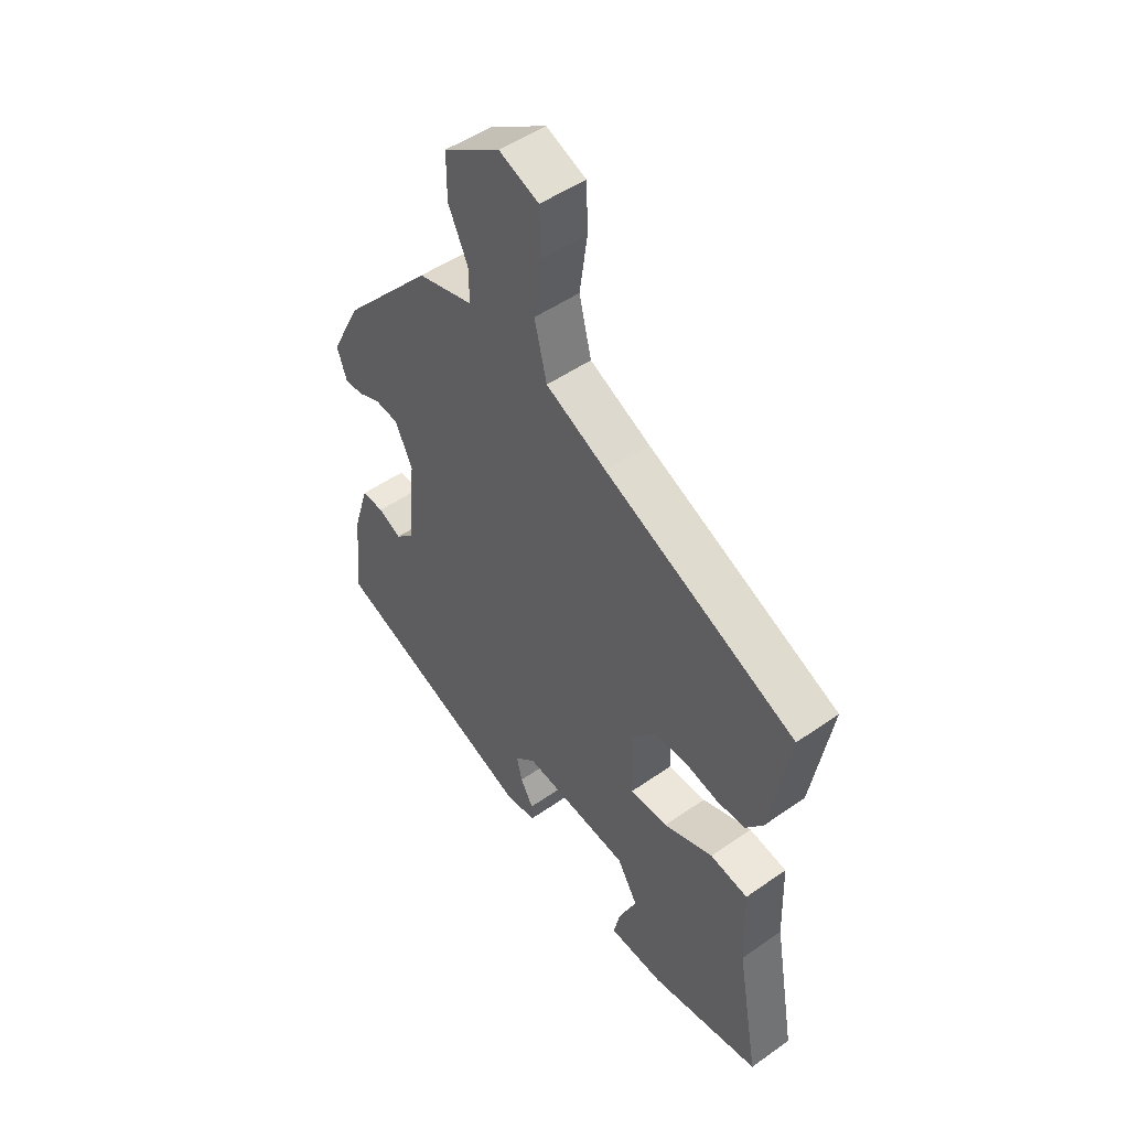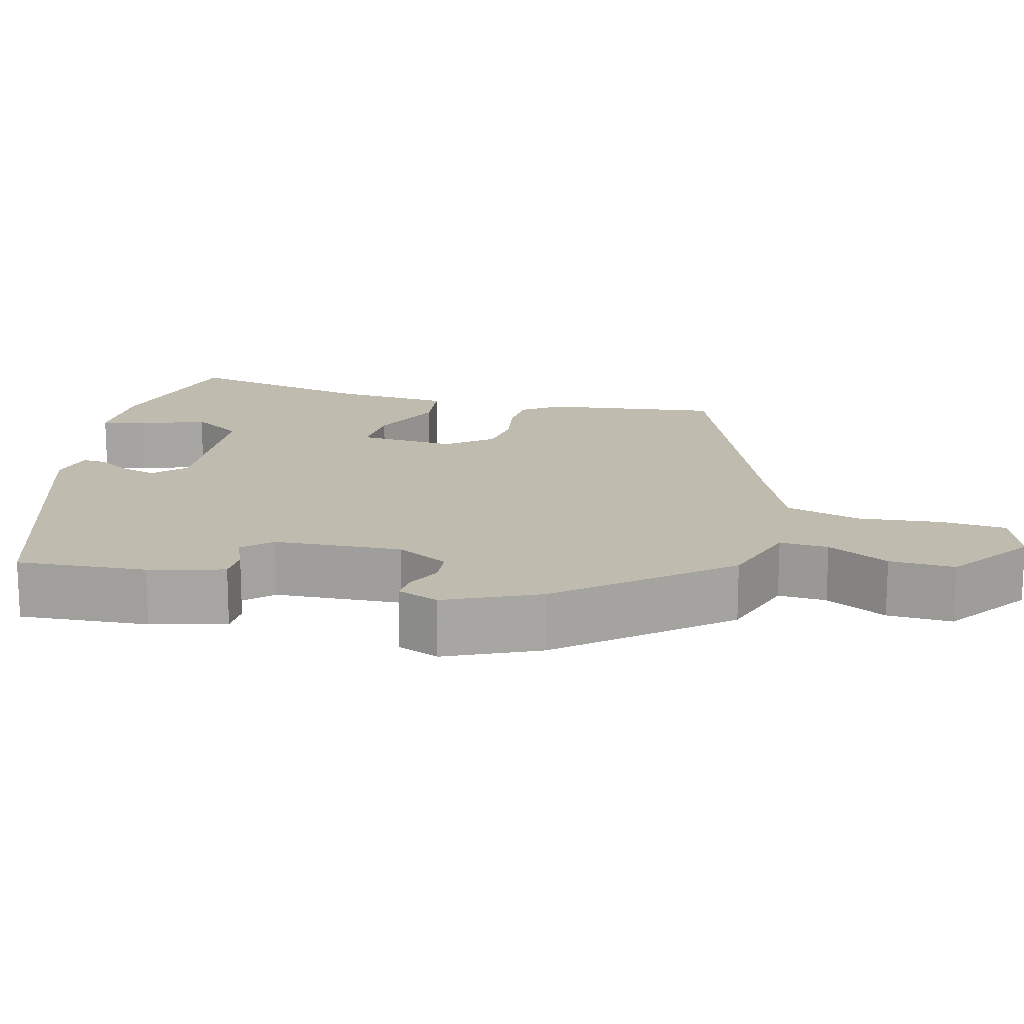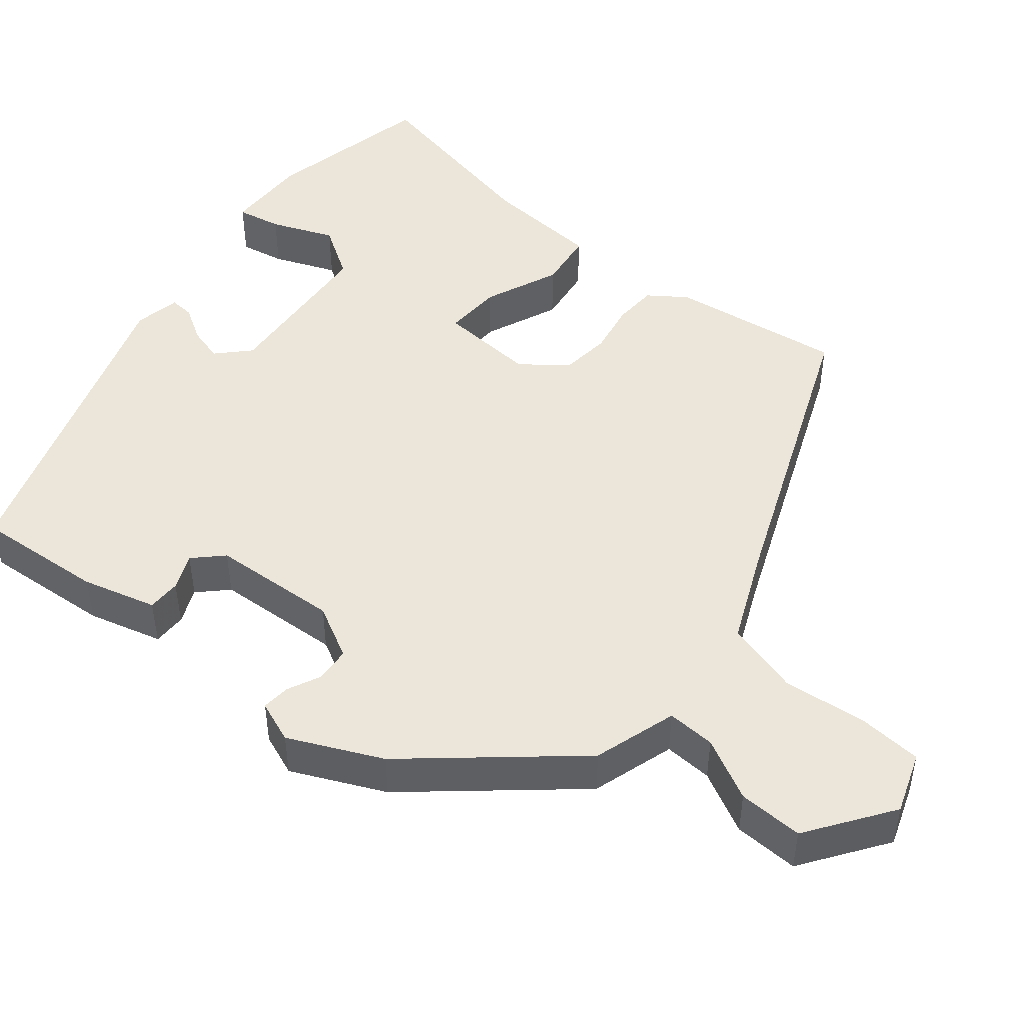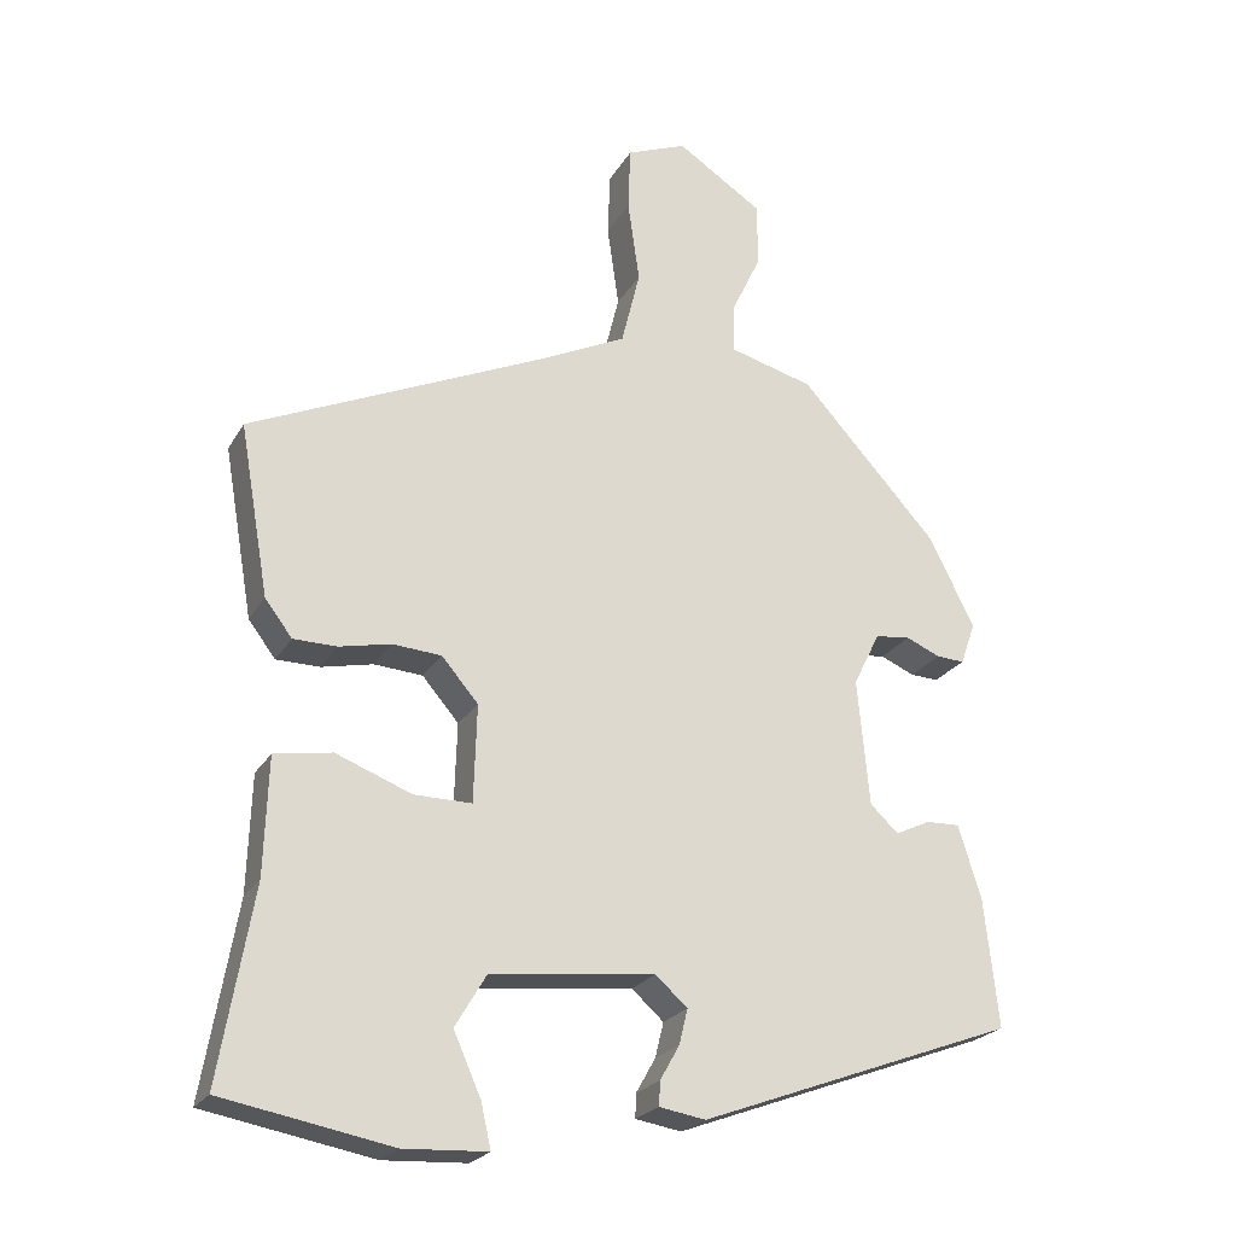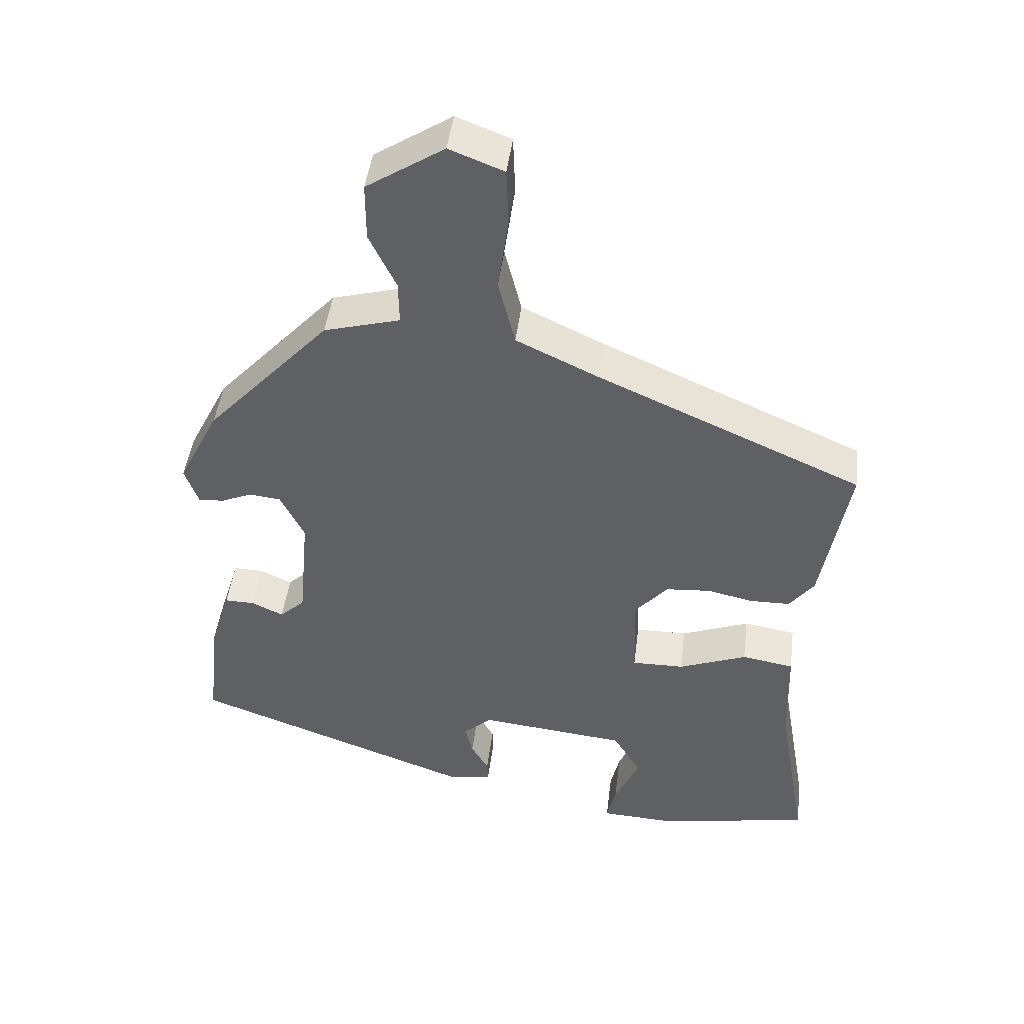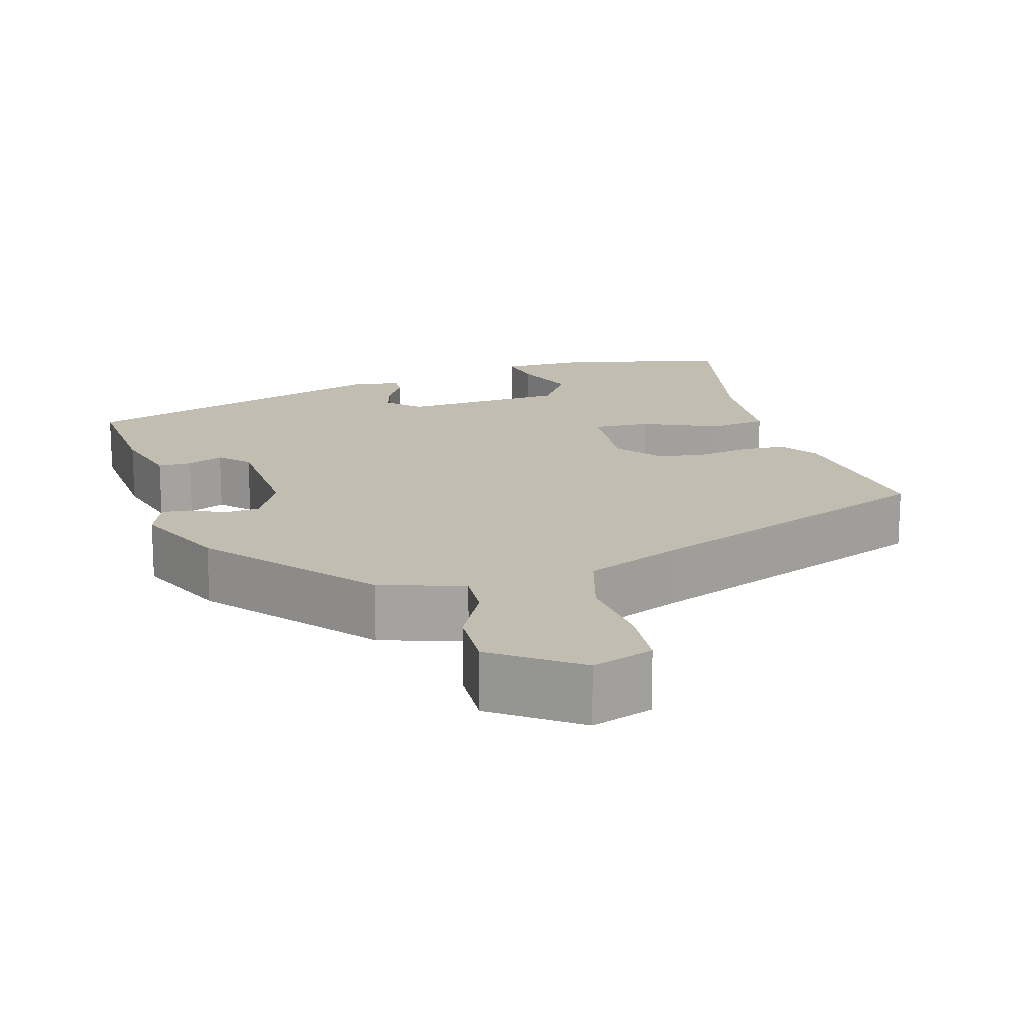
<metadata>
{"format":"obj","ext":"obj","renderer":"f3d","projection":"perspective","resolution":1024,"background":"white","views":[{"elev":49.4,"azim":52.1,"up":"+Z"},{"elev":16.2,"azim":-73.3,"up":"+Y"},{"elev":47.9,"azim":-48.9,"up":"+Y"},{"elev":-22.9,"azim":157.0,"up":"+Z"},{"elev":46.0,"azim":7.1,"up":"+Z"},{"elev":16.8,"azim":-13.8,"up":"+Y"}]}
</metadata>
<code>
v -0.43 0.07 0.325
v -0.254 0.07 0.519
v -0.146 0.07 0.549
v -0.147 0.07 0.611
v -0.185 0.07 0.691
v -0.185 0.07 0.774
v -0.075 0.07 0.846
v 0.002 0.07 0.816
v 0.005 0.07 0.733
v -0.01 0.07 0.627
v 0.014 0.07 0.53
v 0.132 0.07 0.474
v 0.506 0.07 0.308
v 0.468 0.07 0.088
v 0.433 0.07 0.042
v 0.377 0.07 0.041
v 0.311 0.07 0.055
v 0.248 0.07 0.05
v 0.201 0.07 -0.005
v 0.205 0.07 -0.13
v 0.279 0.07 -0.129
v 0.376 0.07 -0.091
v 0.45 0.07 -0.103
v 0.455 0.07 -0.253
v 0.498 0.07 -0.5
v 0.281 0.07 -0.541
v 0.174 0.07 -0.536
v 0.187 0.07 -0.479
v 0.222 0.07 -0.4
v 0.182 0.07 -0.333
v -0.028 0.07 -0.311
v -0.069 0.07 -0.348
v -0.058 0.07 -0.393
v -0.033 0.07 -0.437
v -0.032 0.07 -0.468
v -0.091 0.07 -0.478
v -0.496 0.07 -0.33
v -0.478 0.07 -0.166
v -0.449 0.07 -0.072
v -0.406 0.07 -0.073
v -0.361 0.07 -0.094
v -0.325 0.07 -0.06
v -0.31 0.07 0.102
v -0.344 0.07 0.171
v -0.389 0.07 0.176
v -0.433 0.07 0.157
v -0.469 0.07 0.155
v -0.488 0.07 0.209
v -0.43 0 0.325
v -0.254 0 0.519
v -0.146 0 0.549
v -0.147 0 0.611
v -0.185 0 0.691
v -0.185 0 0.774
v -0.075 0 0.846
v 0.002 0 0.816
v 0.005 0 0.733
v -0.01 0 0.627
v 0.014 0 0.53
v 0.132 0 0.474
v 0.506 0 0.308
v 0.468 0 0.088
v 0.433 0 0.042
v 0.377 0 0.041
v 0.311 0 0.055
v 0.248 0 0.05
v 0.201 0 -0.005
v 0.205 0 -0.13
v 0.279 0 -0.129
v 0.376 0 -0.091
v 0.45 0 -0.103
v 0.455 0 -0.253
v 0.498 0 -0.5
v 0.281 0 -0.541
v 0.174 0 -0.536
v 0.187 0 -0.479
v 0.222 0 -0.4
v 0.182 0 -0.333
v -0.028 0 -0.311
v -0.069 0 -0.348
v -0.058 0 -0.393
v -0.033 0 -0.437
v -0.032 0 -0.468
v -0.091 0 -0.478
v -0.496 0 -0.33
v -0.478 0 -0.166
v -0.449 0 -0.072
v -0.406 0 -0.073
v -0.361 0 -0.094
v -0.325 0 -0.06
v -0.31 0 0.102
v -0.344 0 0.171
v -0.389 0 0.176
v -0.433 0 0.157
v -0.469 0 0.155
v -0.488 0 0.209
f 45 46 47 48
f 44 45 48 1
f 38 39 40 41
f 36 37 38 41
f 36 41 42
f 33 34 35 36
f 32 33 36 42
f 31 32 42 43
f 26 27 28 29
f 24 25 26 29
f 24 29 30
f 21 22 23 24
f 20 21 24 30
f 19 20 30 31
f 14 15 16 17
f 12 13 14 17
f 11 12 17 18
f 7 8 9 10
f 7 10 11
f 4 5 6 7
f 3 4 7 11
f 44 1 2 3
f 19 31 43 44
f 18 19 44
f 3 11 18 44
f 96 95 94 93
f 49 96 93 92
f 89 88 87 86
f 89 86 85 84
f 90 89 84
f 84 83 82 81
f 90 84 81 80
f 91 90 80 79
f 77 76 75 74
f 77 74 73 72
f 78 77 72
f 72 71 70 69
f 78 72 69 68
f 79 78 68 67
f 65 64 63 62
f 65 62 61 60
f 66 65 60 59
f 58 57 56 55
f 59 58 55
f 55 54 53 52
f 59 55 52 51
f 51 50 49 92
f 92 91 79 67
f 92 67 66
f 92 66 59 51
f 1 49 50 2
f 2 50 51 3
f 3 51 52 4
f 4 52 53 5
f 5 53 54 6
f 6 54 55 7
f 7 55 56 8
f 8 56 57 9
f 9 57 58 10
f 10 58 59 11
f 11 59 60 12
f 12 60 61 13
f 13 61 62 14
f 14 62 63 15
f 15 63 64 16
f 16 64 65 17
f 17 65 66 18
f 18 66 67 19
f 19 67 68 20
f 20 68 69 21
f 21 69 70 22
f 22 70 71 23
f 23 71 72 24
f 24 72 73 25
f 25 73 74 26
f 26 74 75 27
f 27 75 76 28
f 28 76 77 29
f 29 77 78 30
f 30 78 79 31
f 31 79 80 32
f 32 80 81 33
f 33 81 82 34
f 34 82 83 35
f 35 83 84 36
f 36 84 85 37
f 37 85 86 38
f 38 86 87 39
f 39 87 88 40
f 40 88 89 41
f 41 89 90 42
f 42 90 91 43
f 43 91 92 44
f 44 92 93 45
f 45 93 94 46
f 46 94 95 47
f 47 95 96 48
f 48 96 49 1

</code>
